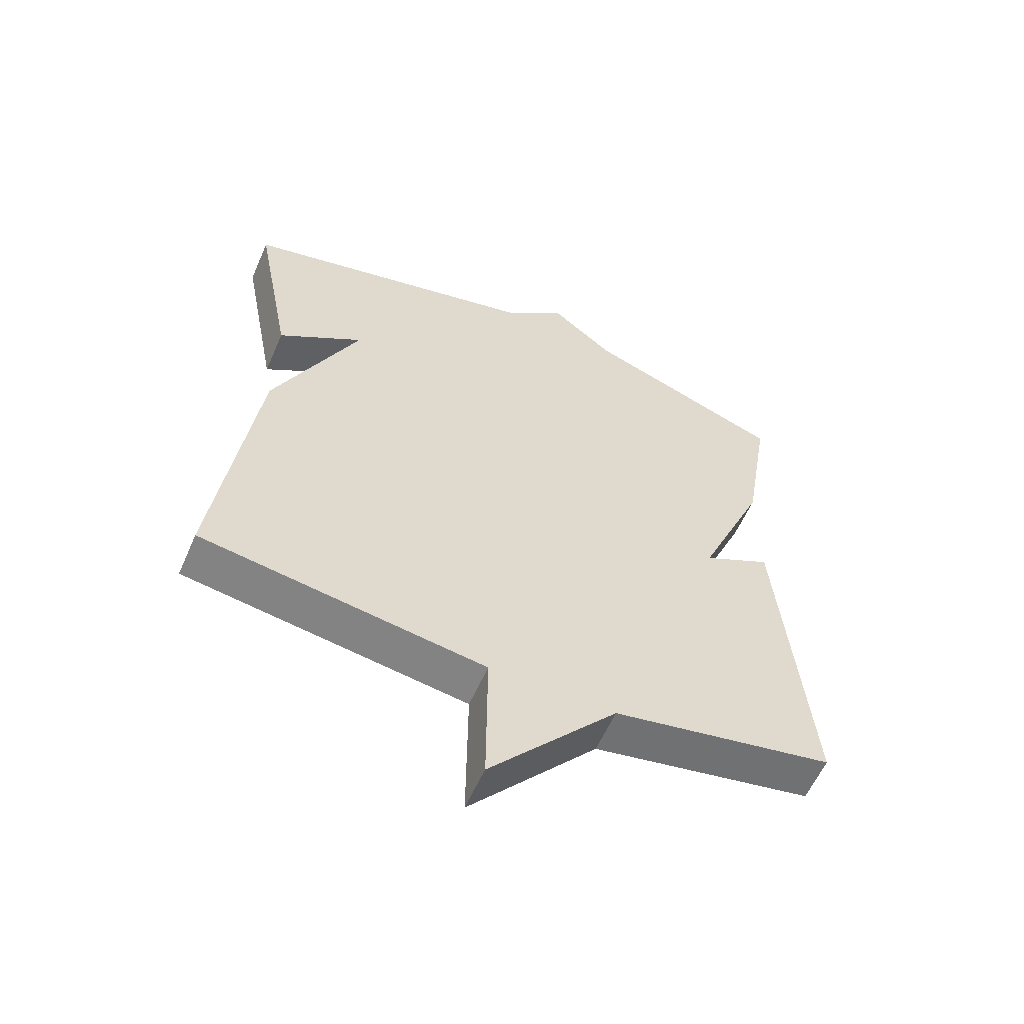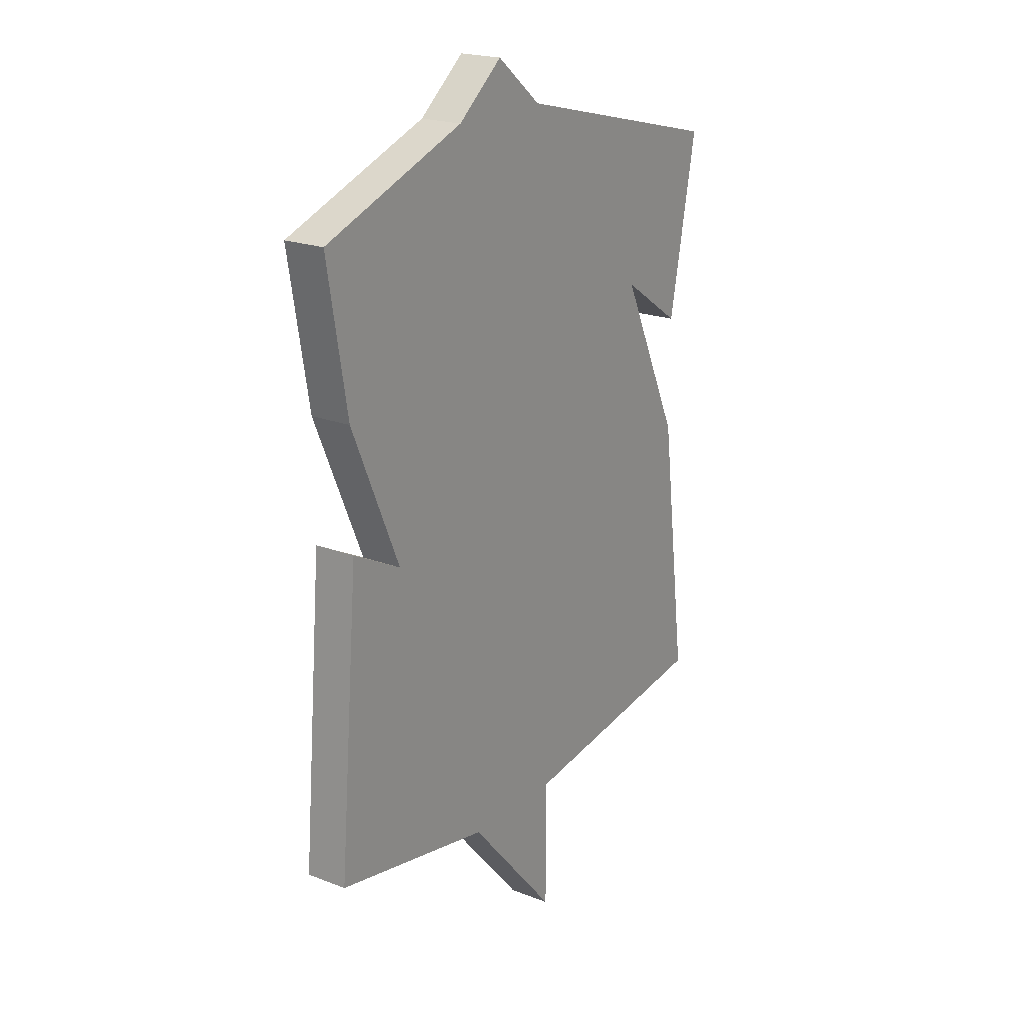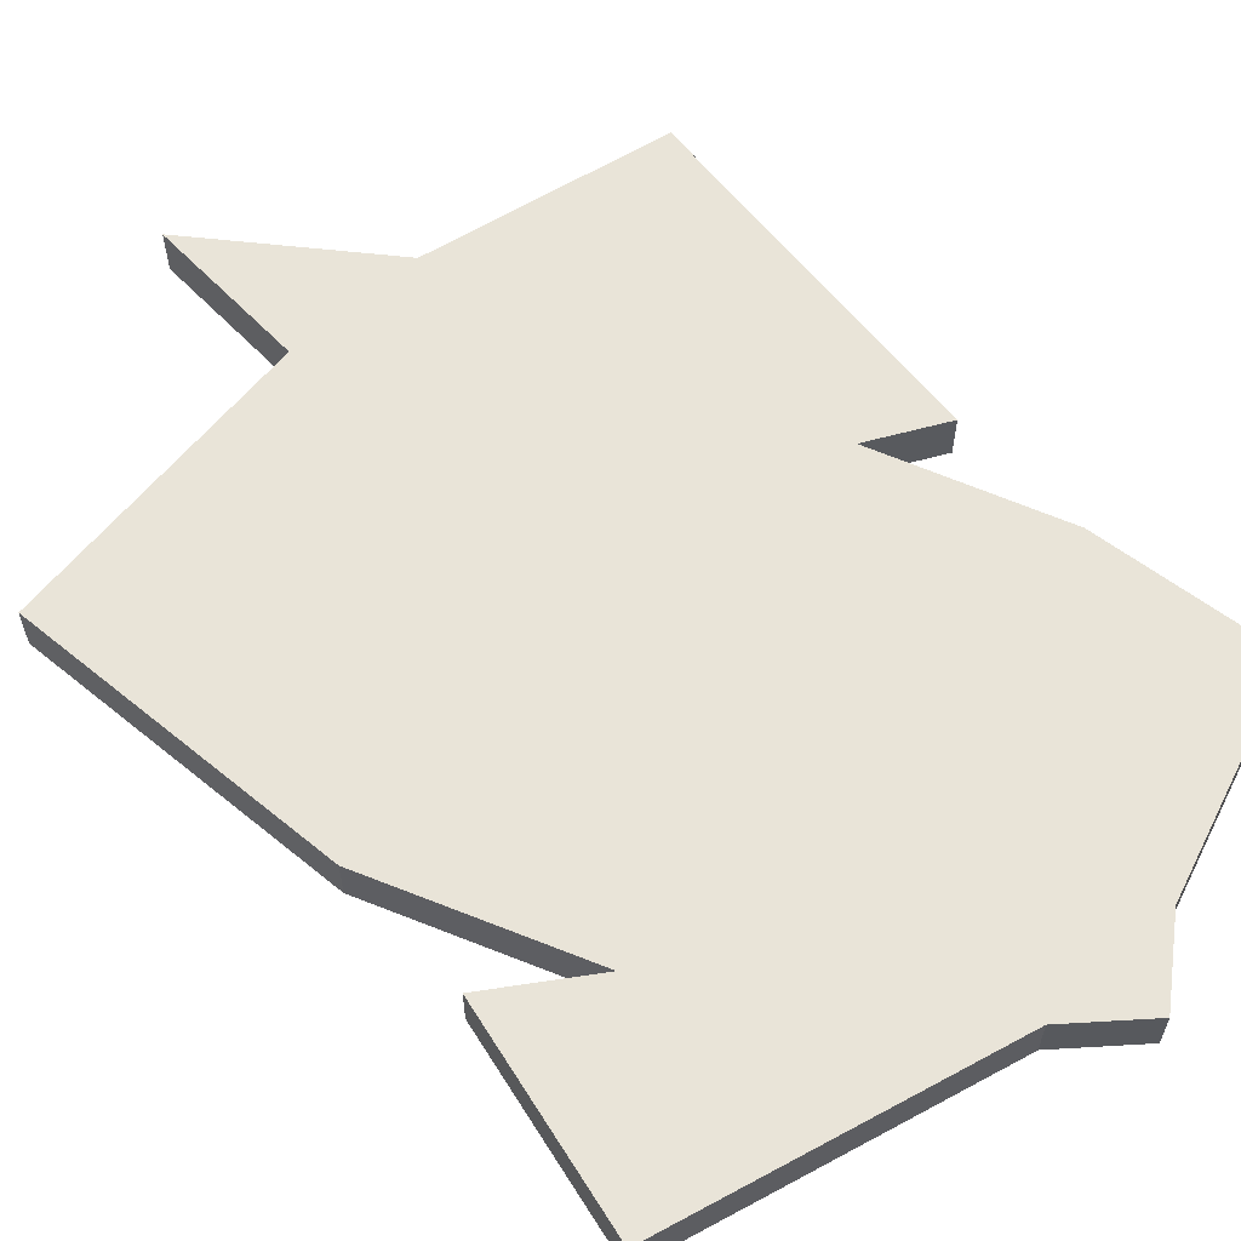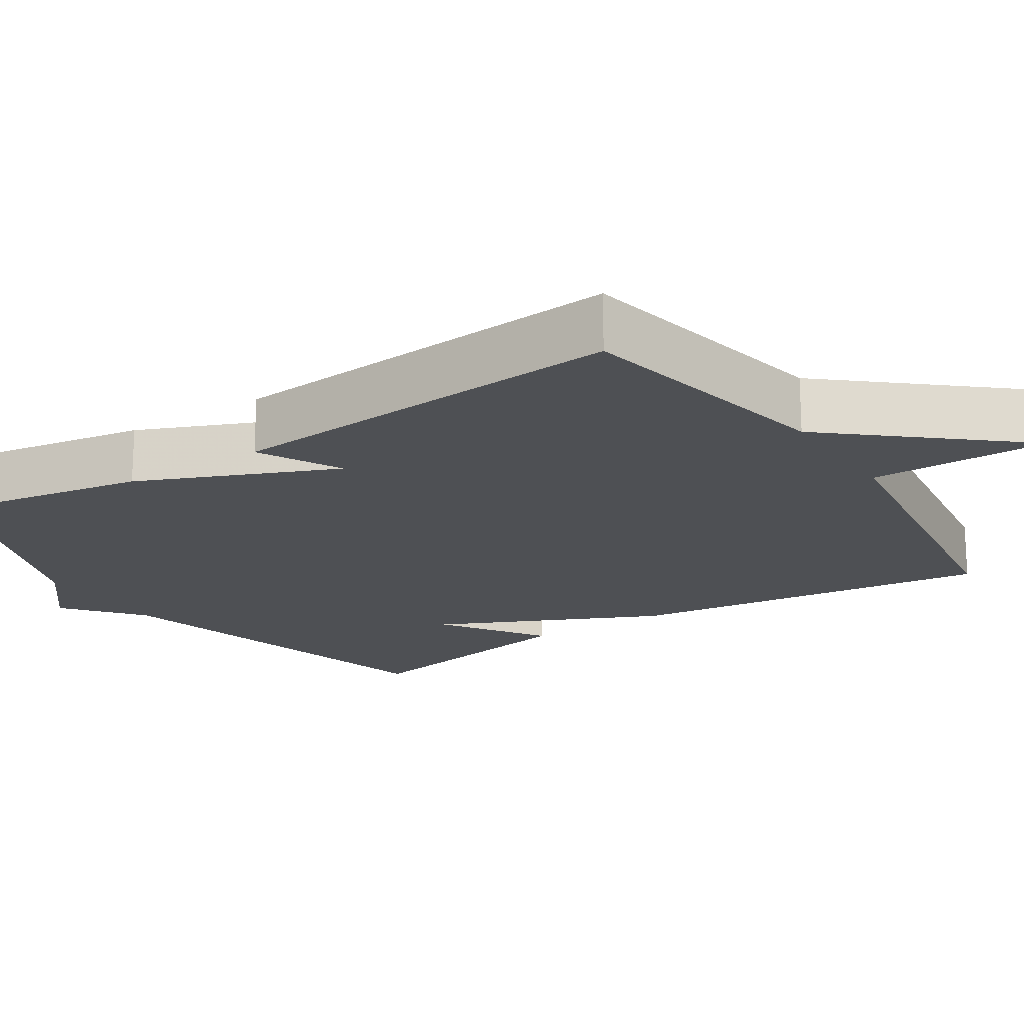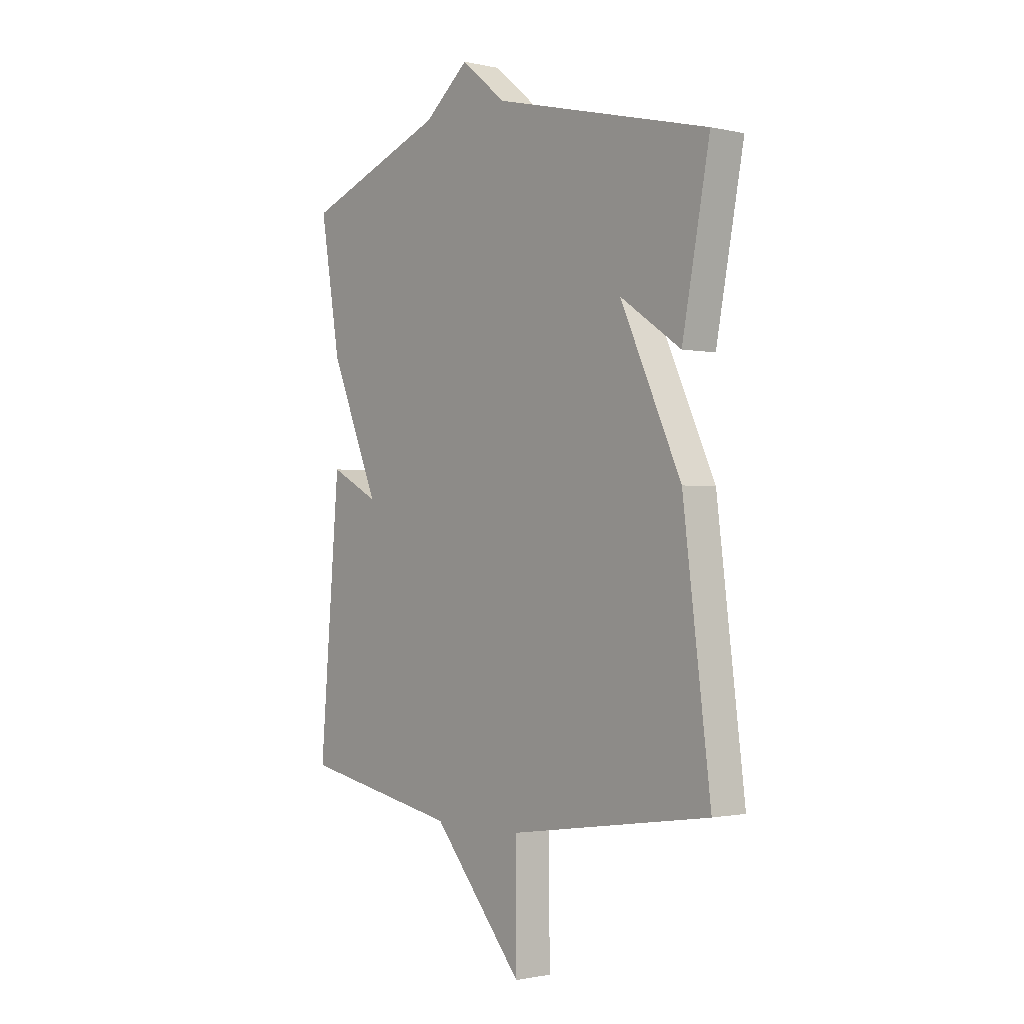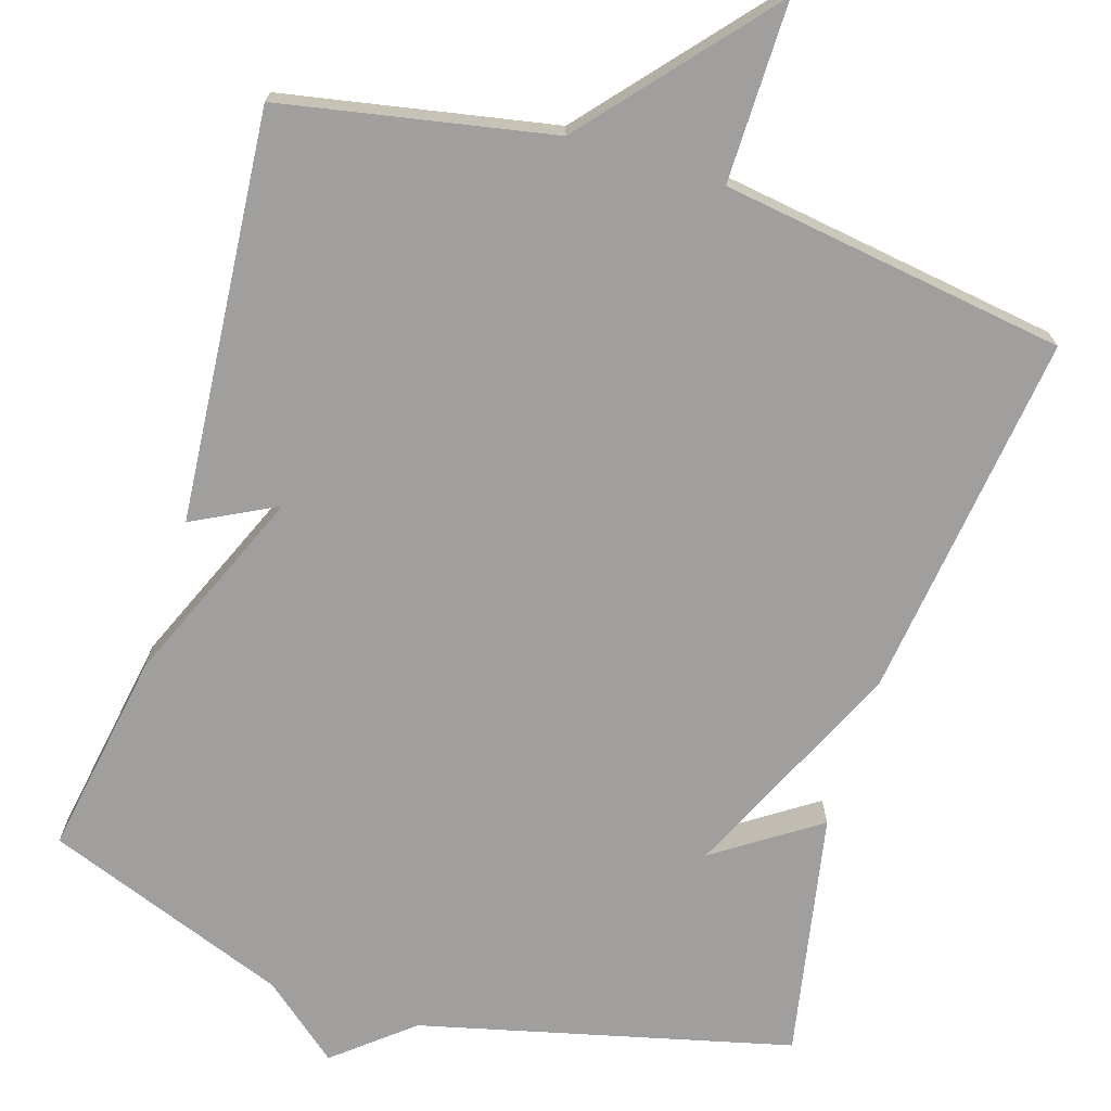
<metadata>
{"format":"obj","ext":"obj","renderer":"f3d","projection":"perspective","resolution":1024,"background":"white","views":[{"elev":-59.0,"azim":-23.6,"up":"+Z"},{"elev":21.0,"azim":124.7,"up":"+Z"},{"elev":60.2,"azim":-42.8,"up":"+Y"},{"elev":-18.7,"azim":123.2,"up":"+Y"},{"elev":-1.2,"azim":-129.1,"up":"+Z"},{"elev":-71.3,"azim":162.7,"up":"+Y"}]}
</metadata>
<code>
v 0.5 0.07 -0.5
v 0.148 0.07 -0.567
v -0.054 0.07 -0.802
v -0.052 0.07 -0.567
v -0.5 0.07 -0.5
v -0.439 0.07 -0.019
v -0.304 0.07 0.272
v -0.439 0.07 0.181
v -0.5 0.07 0.5
v -0.018 0.07 0.619
v 0.082 0.07 0.701
v 0.182 0.07 0.619
v 0.5 0.07 0.5
v 0.455 0.07 0.233
v 0.346 0.07 -0.023
v 0.455 0.07 0.033
v 0.5 0 -0.5
v 0.148 0 -0.567
v -0.054 0 -0.802
v -0.052 0 -0.567
v -0.5 0 -0.5
v -0.439 0 -0.019
v -0.304 0 0.272
v -0.439 0 0.181
v -0.5 0 0.5
v -0.018 0 0.619
v 0.082 0 0.701
v 0.182 0 0.619
v 0.5 0 0.5
v 0.455 0 0.233
v 0.346 0 -0.023
v 0.455 0 0.033
f 15 16 1 2
f 12 13 14 15
f 2 3 4
f 15 2 4
f 12 15 4
f 11 12 4
f 10 11 4
f 7 8 9 10
f 6 7 10
f 5 6 10
f 4 5 10
f 18 17 32 31
f 31 30 29 28
f 20 19 18
f 20 18 31
f 20 31 28
f 20 28 27
f 20 27 26
f 26 25 24 23
f 26 23 22
f 26 22 21
f 26 21 20
f 1 17 18 2
f 2 18 19 3
f 3 19 20 4
f 4 20 21 5
f 5 21 22 6
f 6 22 23 7
f 7 23 24 8
f 8 24 25 9
f 9 25 26 10
f 10 26 27 11
f 11 27 28 12
f 12 28 29 13
f 13 29 30 14
f 14 30 31 15
f 15 31 32 16
f 16 32 17 1

</code>
